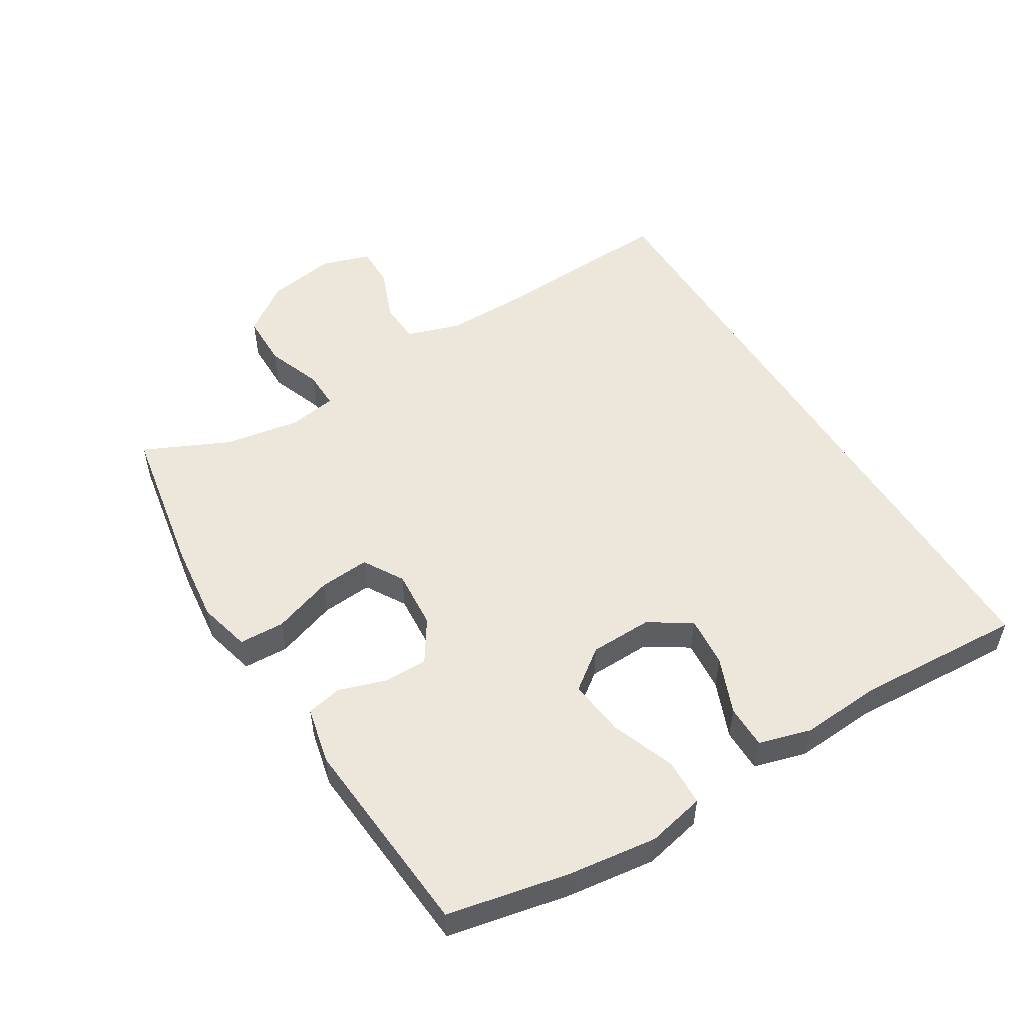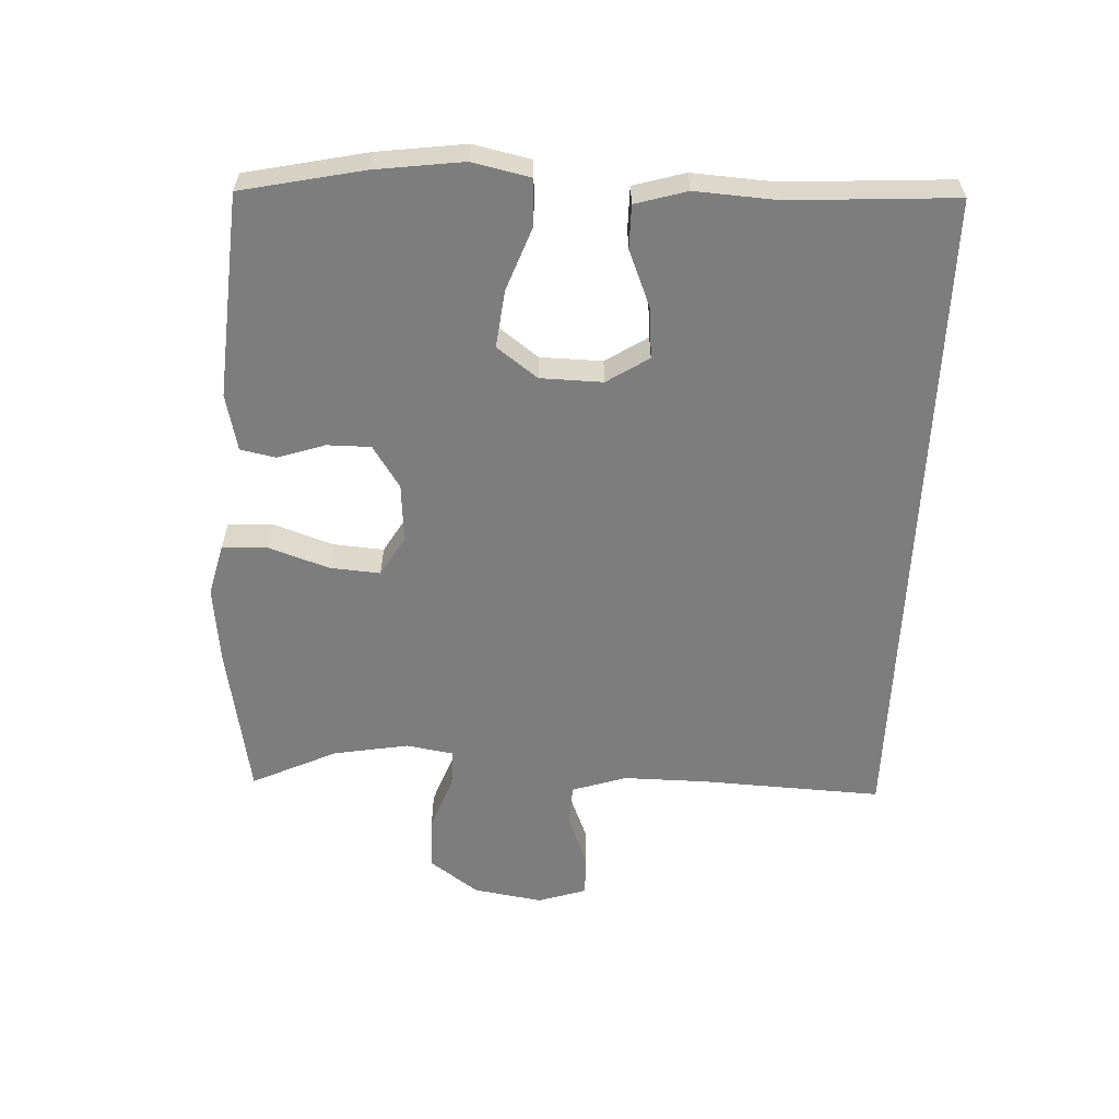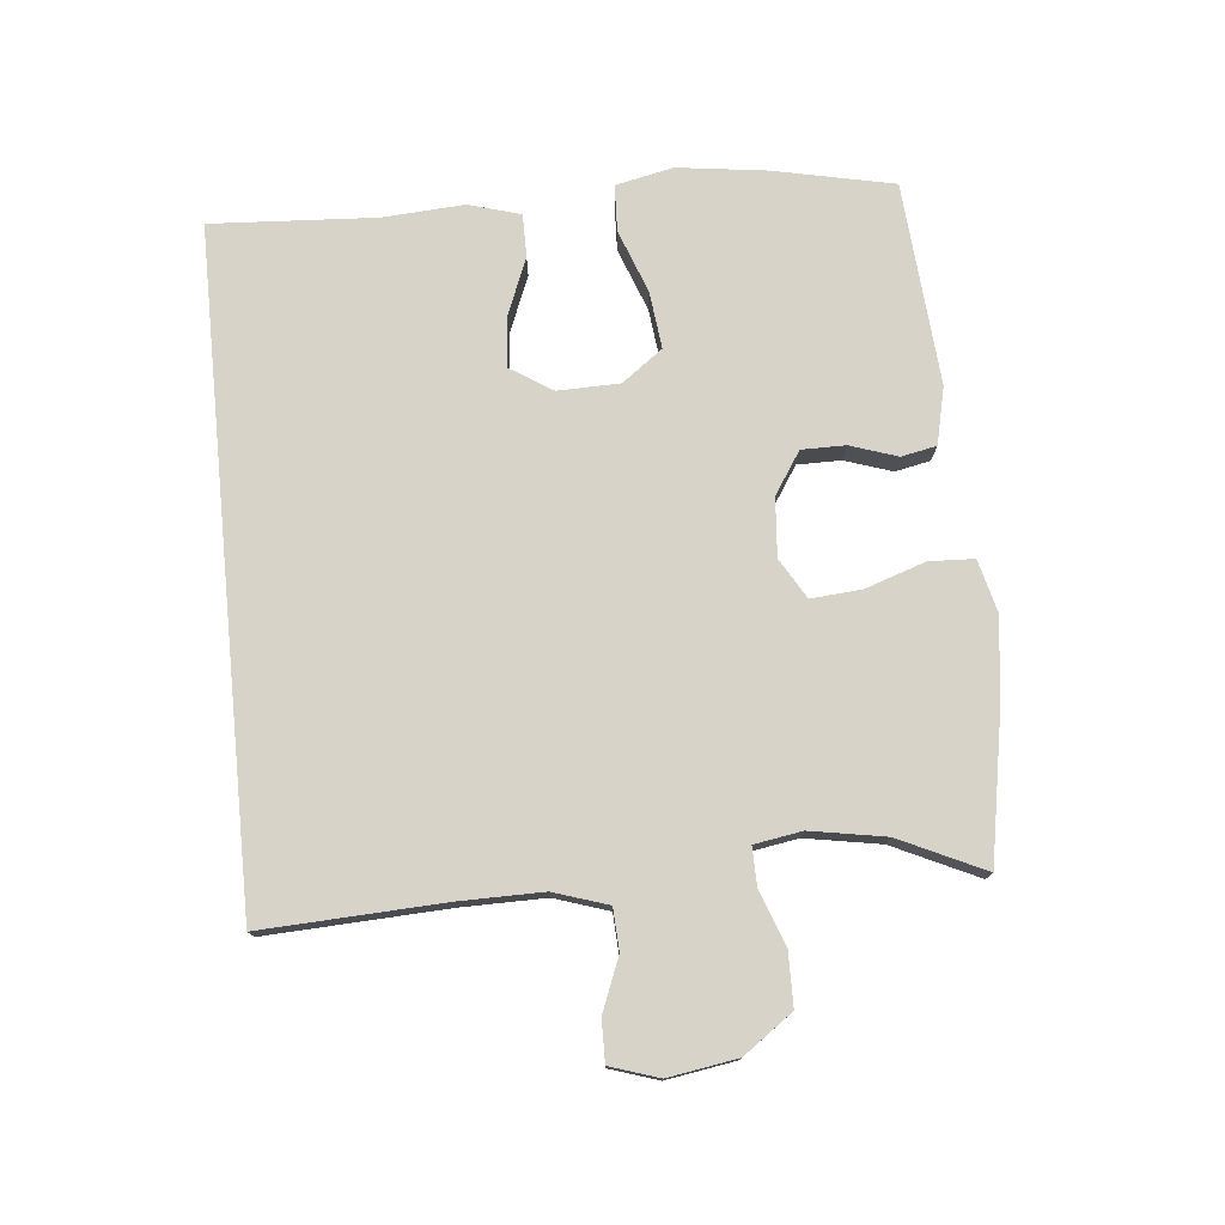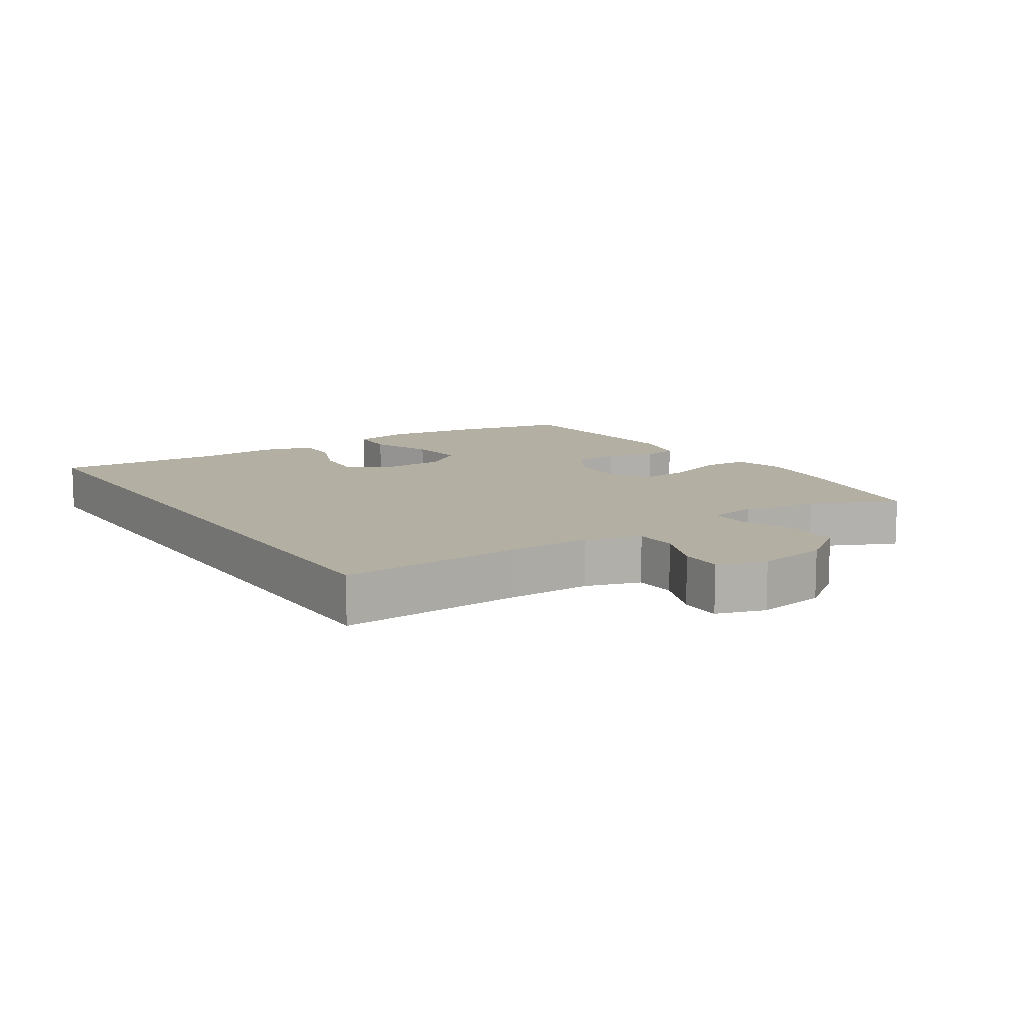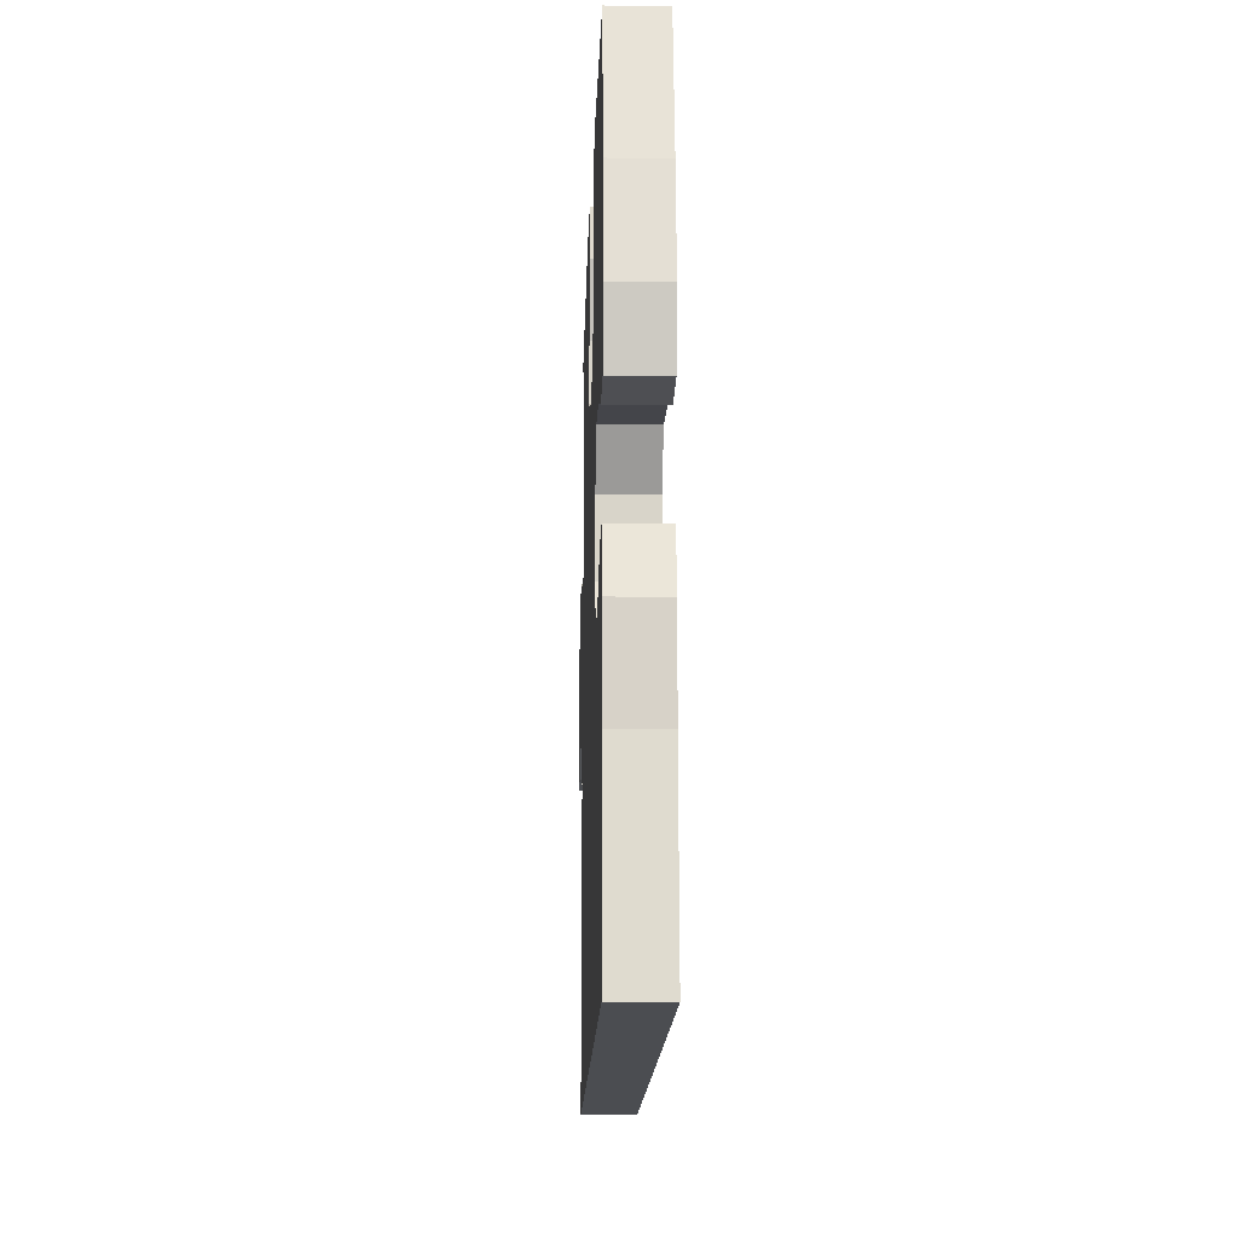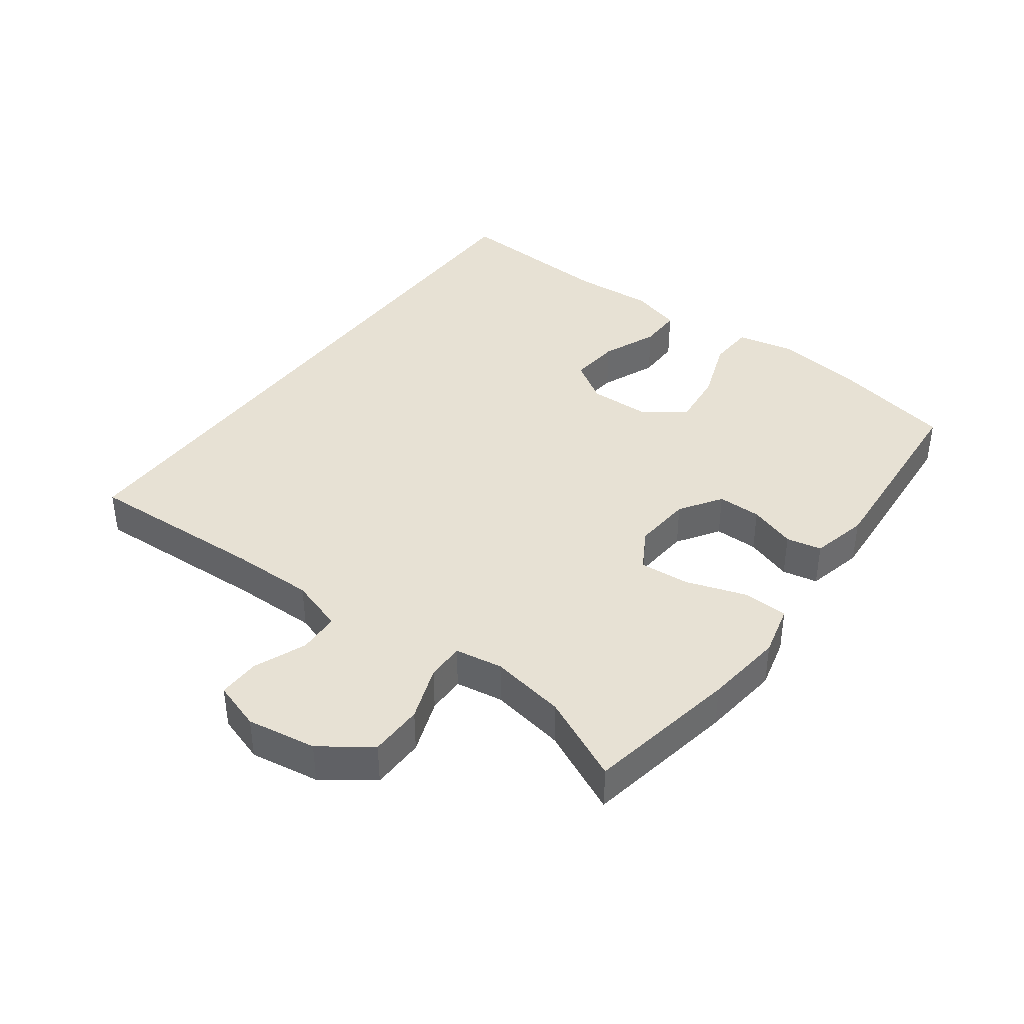
<metadata>
{"format":"obj","ext":"obj","renderer":"f3d","projection":"perspective","resolution":1024,"background":"white","views":[{"elev":52.5,"azim":58.3,"up":"+Y"},{"elev":-59.1,"azim":87.4,"up":"+Y"},{"elev":76.2,"azim":-95.6,"up":"+Y"},{"elev":11.1,"azim":-123.3,"up":"+Y"},{"elev":-15.7,"azim":88.2,"up":"+Z"},{"elev":39.6,"azim":-53.4,"up":"+Y"}]}
</metadata>
<code>
v 0.5 0.07 0.5
v 0.539 0.07 0.316
v 0.557 0.07 0.18
v 0.538 0.07 0.092
v 0.467 0.07 0.089
v 0.37 0.07 0.125
v 0.283 0.07 0.135
v 0.237 0.07 0.073
v 0.235 0.07 -0.022
v 0.276 0.07 -0.086
v 0.354 0.07 -0.079
v 0.44 0.07 -0.044
v 0.506 0.07 -0.044
v 0.529 0.07 -0.123
v 0.521 0.07 -0.247
v 0.536 0.07 -0.5
v -0.481 0.07 -0.5
v -0.468 0.07 -0.223
v -0.467 0.07 -0.095
v -0.494 0.07 -0.012
v -0.558 0.07 -0.009
v -0.638 0.07 -0.041
v -0.702 0.07 -0.042
v -0.726 0.07 0.032
v -0.709 0.07 0.138
v -0.655 0.07 0.213
v -0.573 0.07 0.214
v -0.489 0.07 0.183
v -0.431 0.07 0.182
v -0.419 0.07 0.255
v -0.439 0.07 0.37
v -0.5 0.07 0.5
v -0.266 0.07 0.542
v -0.145 0.07 0.556
v -0.066 0.07 0.536
v -0.063 0.07 0.467
v -0.094 0.07 0.375
v -0.1 0.07 0.298
v -0.039 0.07 0.262
v 0.051 0.07 0.269
v 0.115 0.07 0.311
v 0.115 0.07 0.378
v 0.091 0.07 0.45
v 0.102 0.07 0.504
v 0.189 0.07 0.524
v 0.5 0 0.5
v 0.539 0 0.316
v 0.557 0 0.18
v 0.538 0 0.092
v 0.467 0 0.089
v 0.37 0 0.125
v 0.283 0 0.135
v 0.237 0 0.073
v 0.235 0 -0.022
v 0.276 0 -0.086
v 0.354 0 -0.079
v 0.44 0 -0.044
v 0.506 0 -0.044
v 0.529 0 -0.123
v 0.521 0 -0.247
v 0.536 0 -0.5
v -0.481 0 -0.5
v -0.468 0 -0.223
v -0.467 0 -0.095
v -0.494 0 -0.012
v -0.558 0 -0.009
v -0.638 0 -0.041
v -0.702 0 -0.042
v -0.726 0 0.032
v -0.709 0 0.138
v -0.655 0 0.213
v -0.573 0 0.214
v -0.489 0 0.183
v -0.431 0 0.182
v -0.419 0 0.255
v -0.439 0 0.37
v -0.5 0 0.5
v -0.266 0 0.542
v -0.145 0 0.556
v -0.066 0 0.536
v -0.063 0 0.467
v -0.094 0 0.375
v -0.1 0 0.298
v -0.039 0 0.262
v 0.051 0 0.269
v 0.115 0 0.311
v 0.115 0 0.378
v 0.091 0 0.45
v 0.102 0 0.504
v 0.189 0 0.524
f 42 43 44 45
f 41 42 45 1
f 40 41 1 2
f 34 35 36 37
f 34 37 38
f 31 32 33 34
f 30 31 34 38
f 29 30 38 39
f 25 26 27 28
f 25 28 29
f 24 25 29
f 21 22 23 24
f 20 21 24 29
f 19 20 29 39
f 15 16 17 18
f 11 12 13 14
f 10 11 14 15
f 3 4 5 6
f 40 2 3 6
f 40 6 7
f 39 40 7 8
f 19 39 8 9
f 10 15 18 19
f 9 10 19
f 90 89 88 87
f 46 90 87 86
f 47 46 86 85
f 82 81 80 79
f 83 82 79
f 79 78 77 76
f 83 79 76 75
f 84 83 75 74
f 73 72 71 70
f 74 73 70
f 74 70 69
f 69 68 67 66
f 74 69 66 65
f 84 74 65 64
f 63 62 61 60
f 59 58 57 56
f 60 59 56 55
f 51 50 49 48
f 51 48 47 85
f 52 51 85
f 53 52 85 84
f 54 53 84 64
f 64 63 60 55
f 64 55 54
f 1 46 47 2
f 2 47 48 3
f 3 48 49 4
f 4 49 50 5
f 5 50 51 6
f 6 51 52 7
f 7 52 53 8
f 8 53 54 9
f 9 54 55 10
f 10 55 56 11
f 11 56 57 12
f 12 57 58 13
f 13 58 59 14
f 14 59 60 15
f 15 60 61 16
f 16 61 62 17
f 17 62 63 18
f 18 63 64 19
f 19 64 65 20
f 20 65 66 21
f 21 66 67 22
f 22 67 68 23
f 23 68 69 24
f 24 69 70 25
f 25 70 71 26
f 26 71 72 27
f 27 72 73 28
f 28 73 74 29
f 29 74 75 30
f 30 75 76 31
f 31 76 77 32
f 32 77 78 33
f 33 78 79 34
f 34 79 80 35
f 35 80 81 36
f 36 81 82 37
f 37 82 83 38
f 38 83 84 39
f 39 84 85 40
f 40 85 86 41
f 41 86 87 42
f 42 87 88 43
f 43 88 89 44
f 44 89 90 45
f 45 90 46 1

</code>
